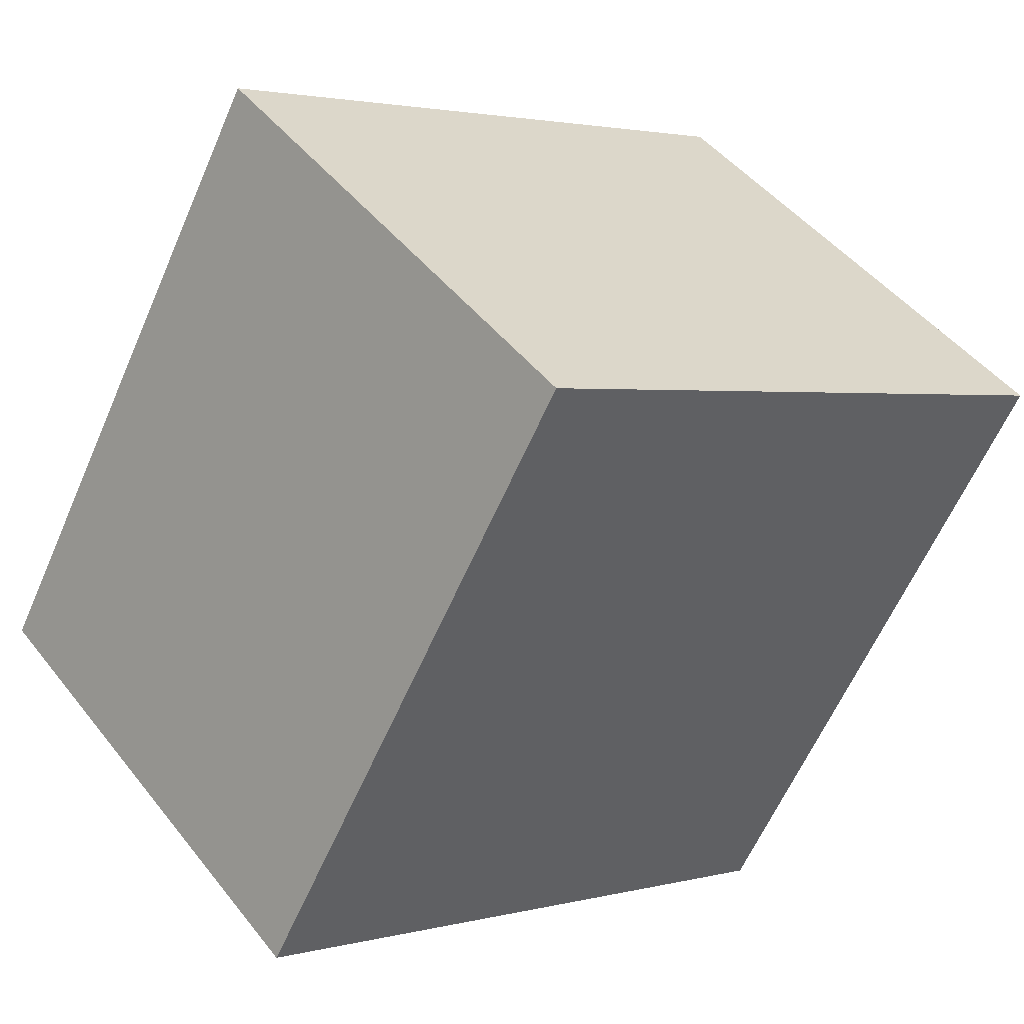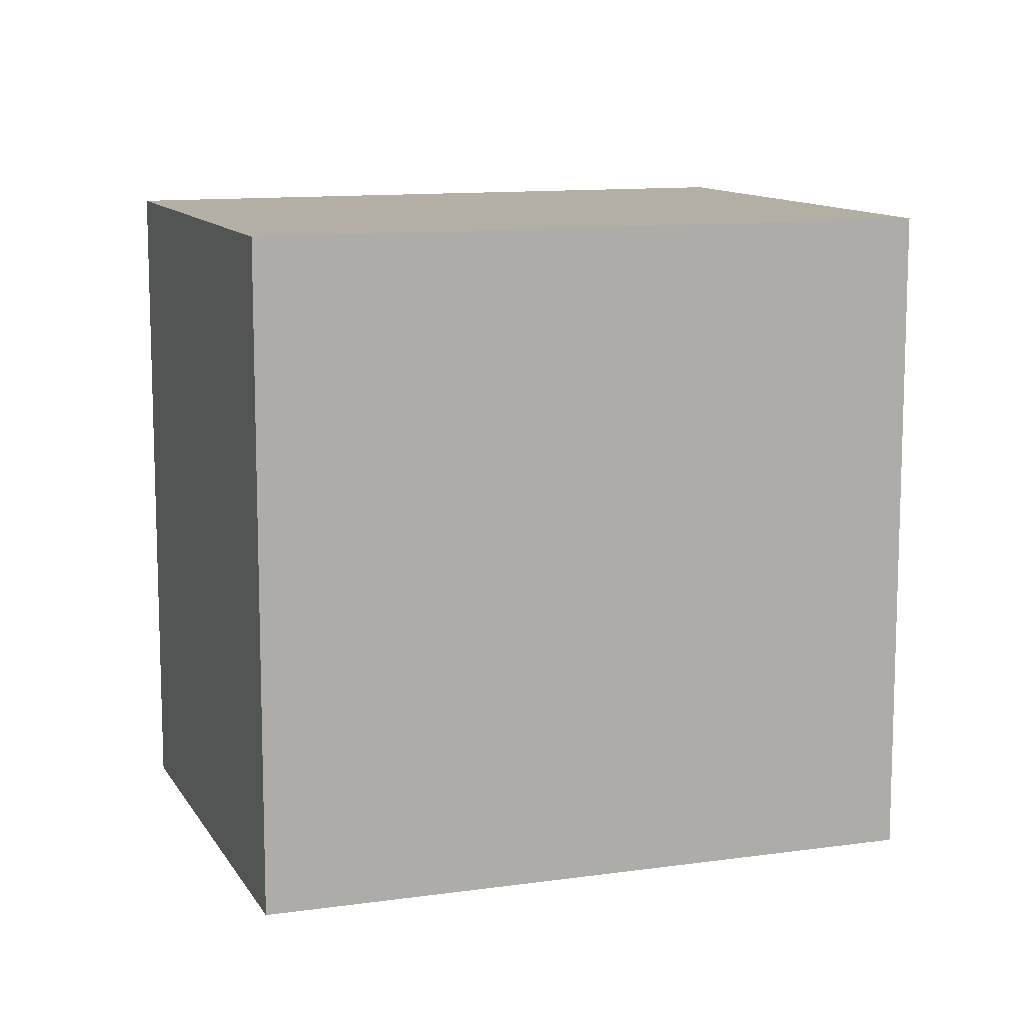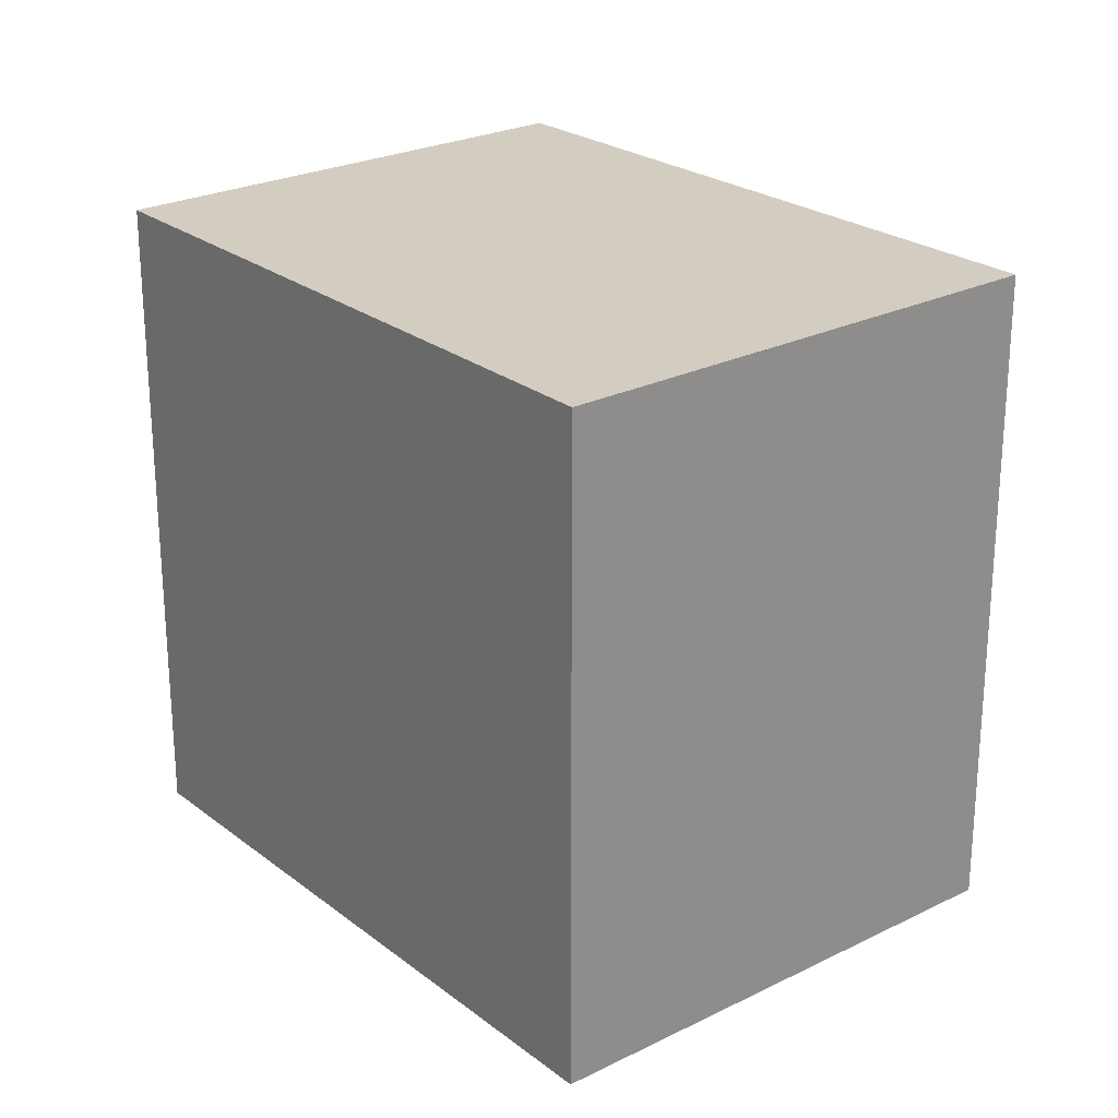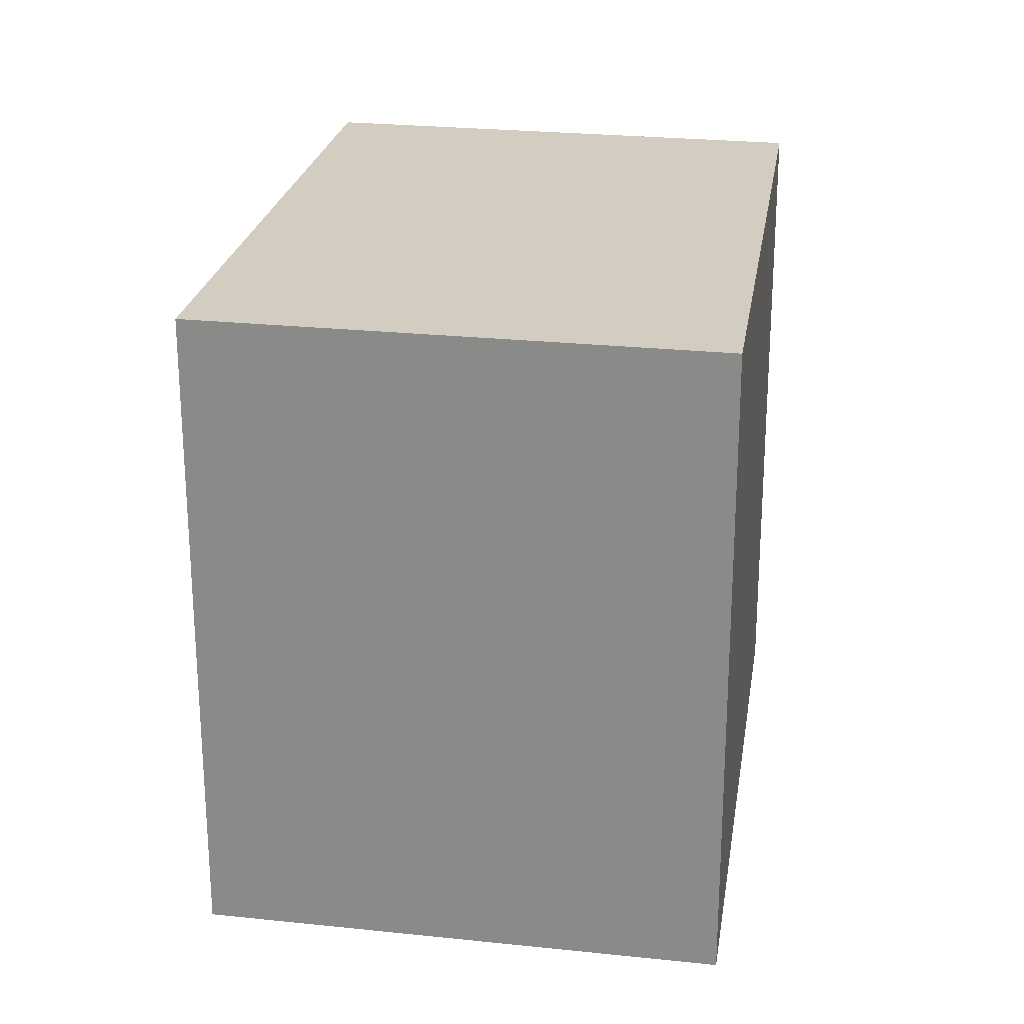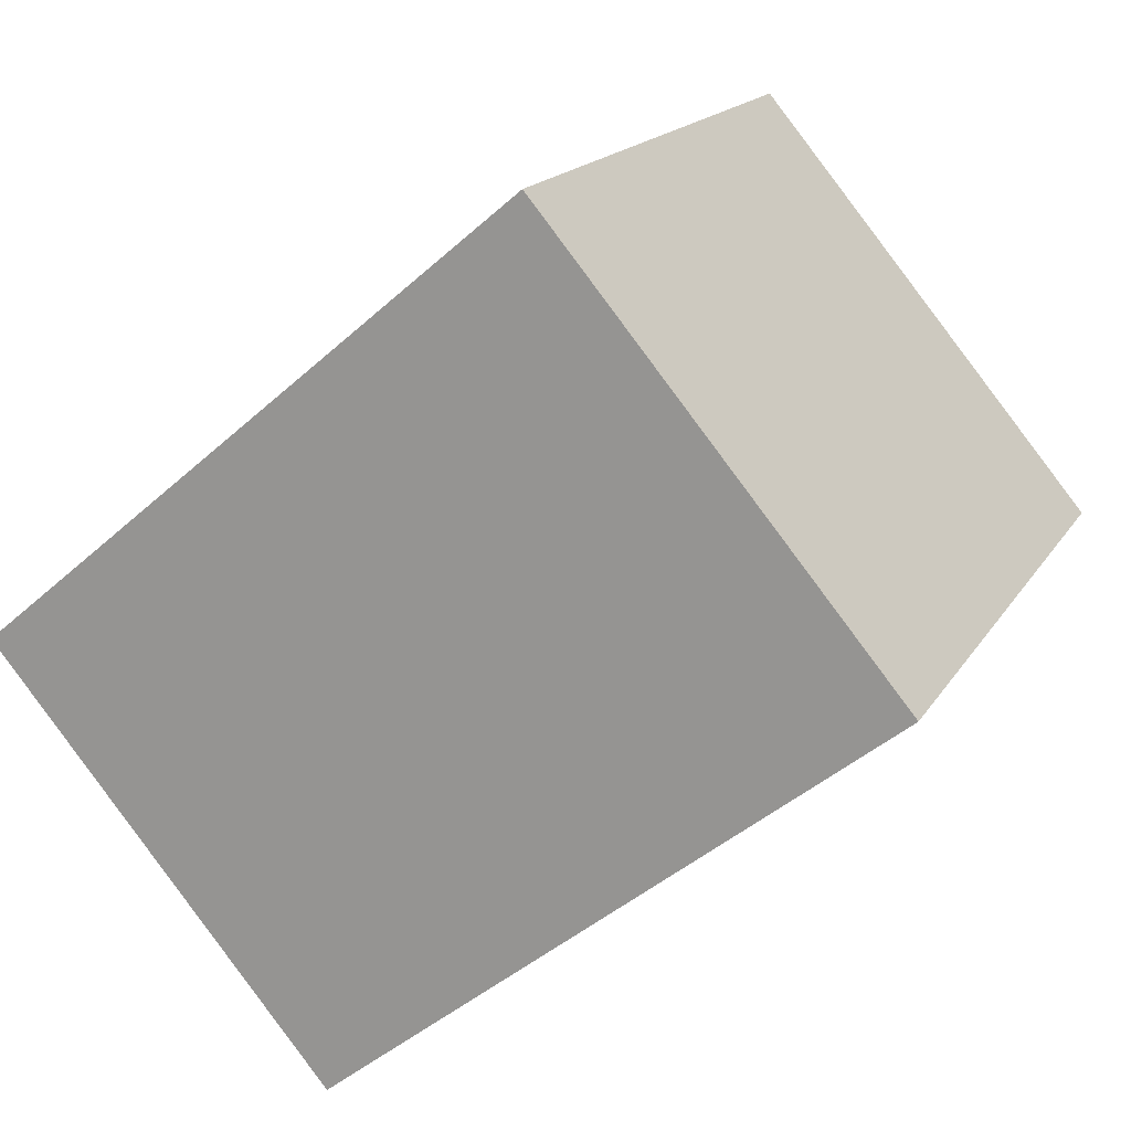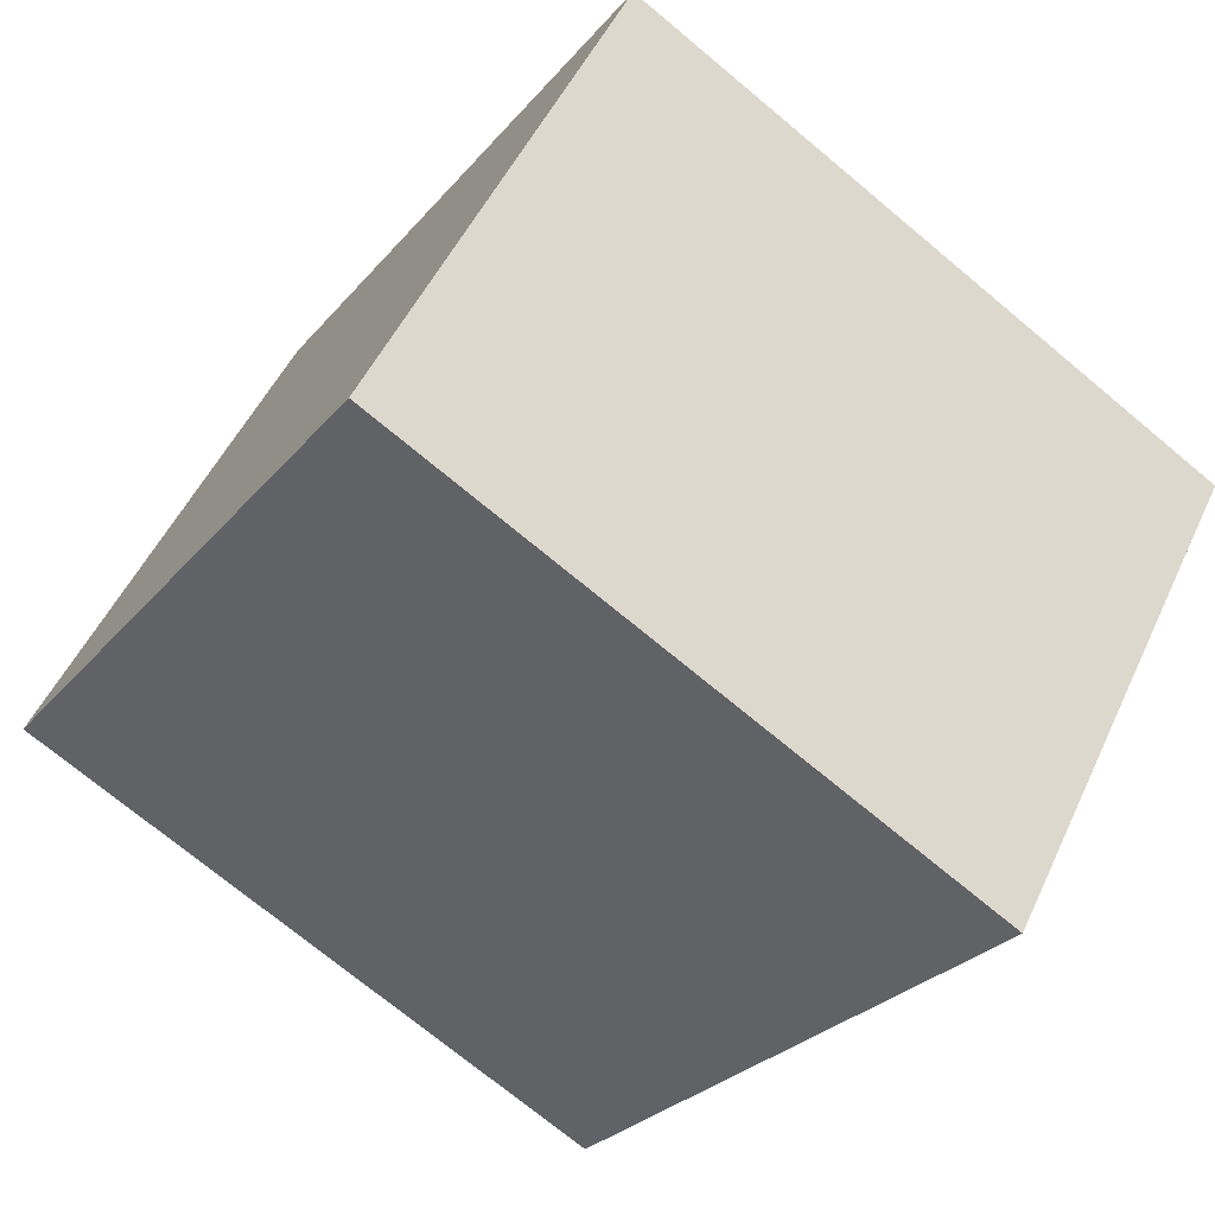
<metadata>
{"format":"obj","ext":"obj","renderer":"f3d","projection":"perspective","resolution":1024,"background":"white","views":[{"elev":-61.5,"azim":-23.5,"up":"+Z"},{"elev":11.3,"azim":-59.2,"up":"+Y"},{"elev":24.8,"azim":11.1,"up":"+Y"},{"elev":24.8,"azim":60.0,"up":"+Y"},{"elev":16.7,"azim":21.3,"up":"+Z"},{"elev":-72.5,"azim":-129.8,"up":"+Z"}]}
</metadata>
<code>
v  0 8.982 5.5e-16
v  10.46 8.982 -0.52
v  4.442 8.982 -5.311
v  7.092 8.982 5.959
v  11.65 8.982 0.488
v  11.68 8.982 0.457
v  4.442 3.252e-16 -5.311
v  0 0 0
v  7.092 -3.649e-16 5.959
v  11.68 -2.798e-17 0.457
v  11.65 -2.988e-17 0.488
v  10.46 3.184e-17 -0.52
g defaultobject
f 1 2 3
f 2 1 4
f 2 4 5
f 2 5 6
f 7 1 3
f 1 7 8
f 8 4 1
f 4 8 9
f 9 5 4
f 5 9 6
f 6 9 10
f 10 9 11
f 2 7 3
f 7 2 6
f 7 6 12
f 12 6 10
f 7 9 8
f 9 7 12
f 9 12 11
f 11 12 10

</code>
